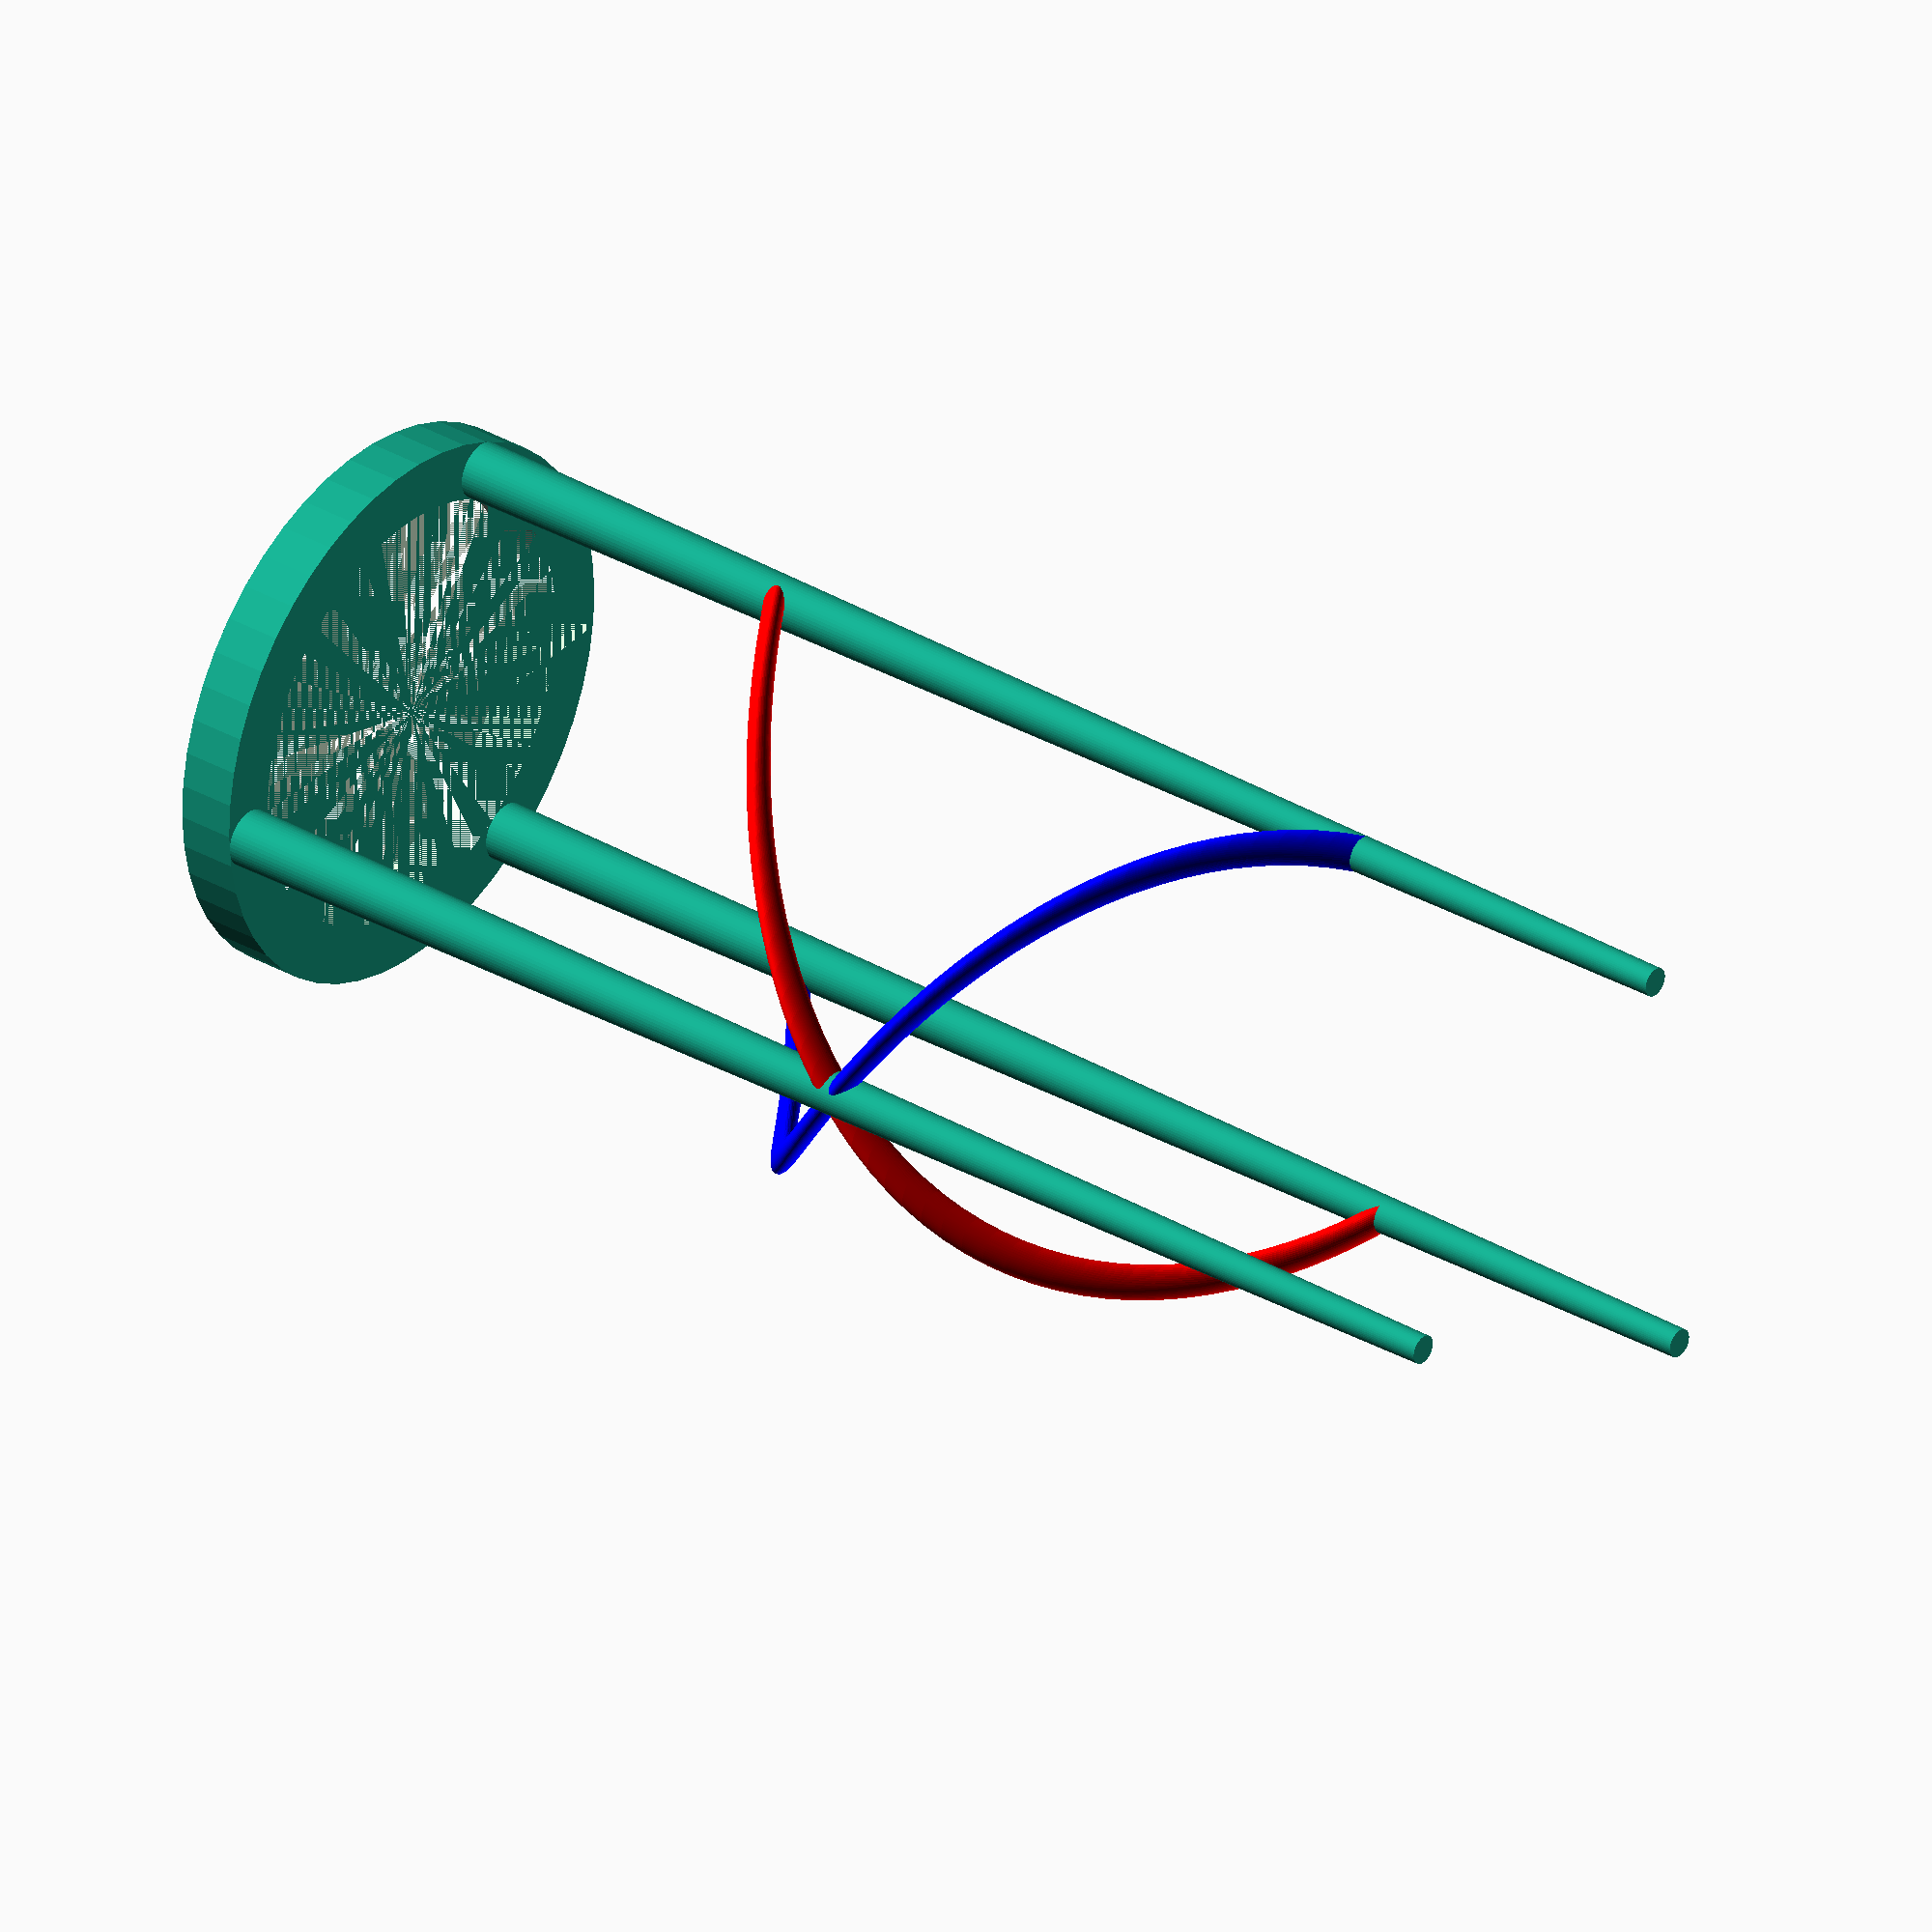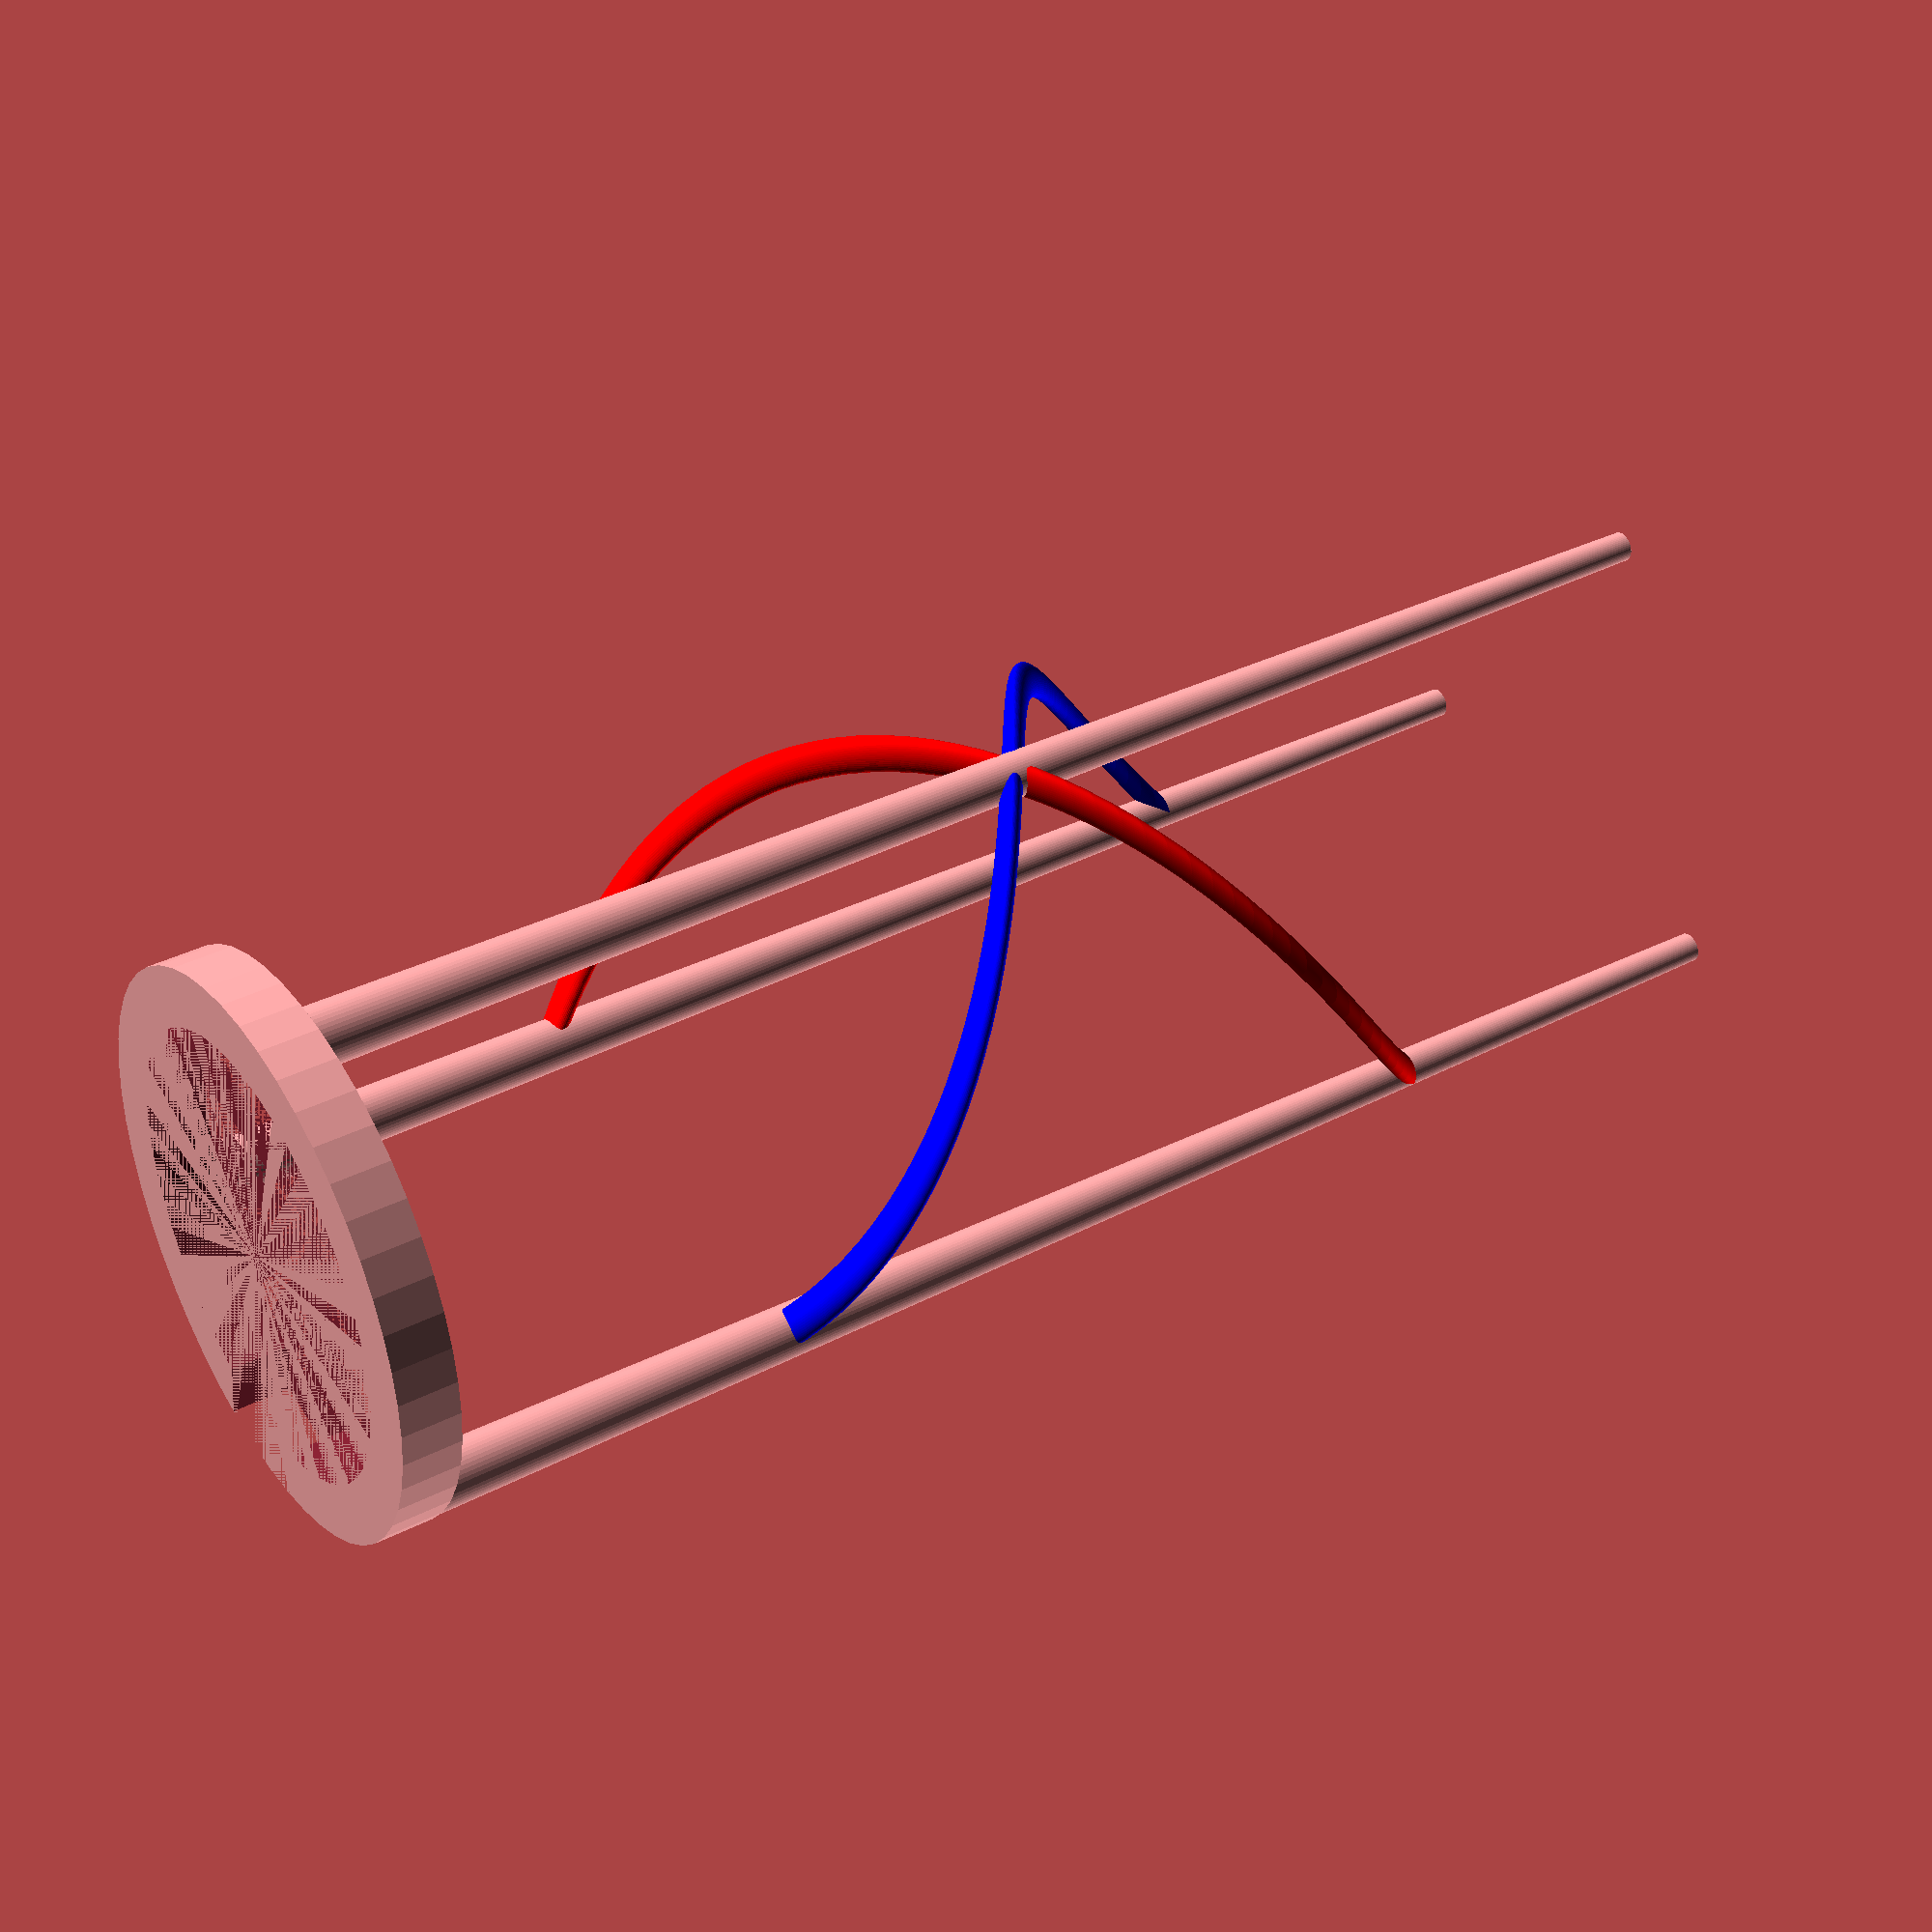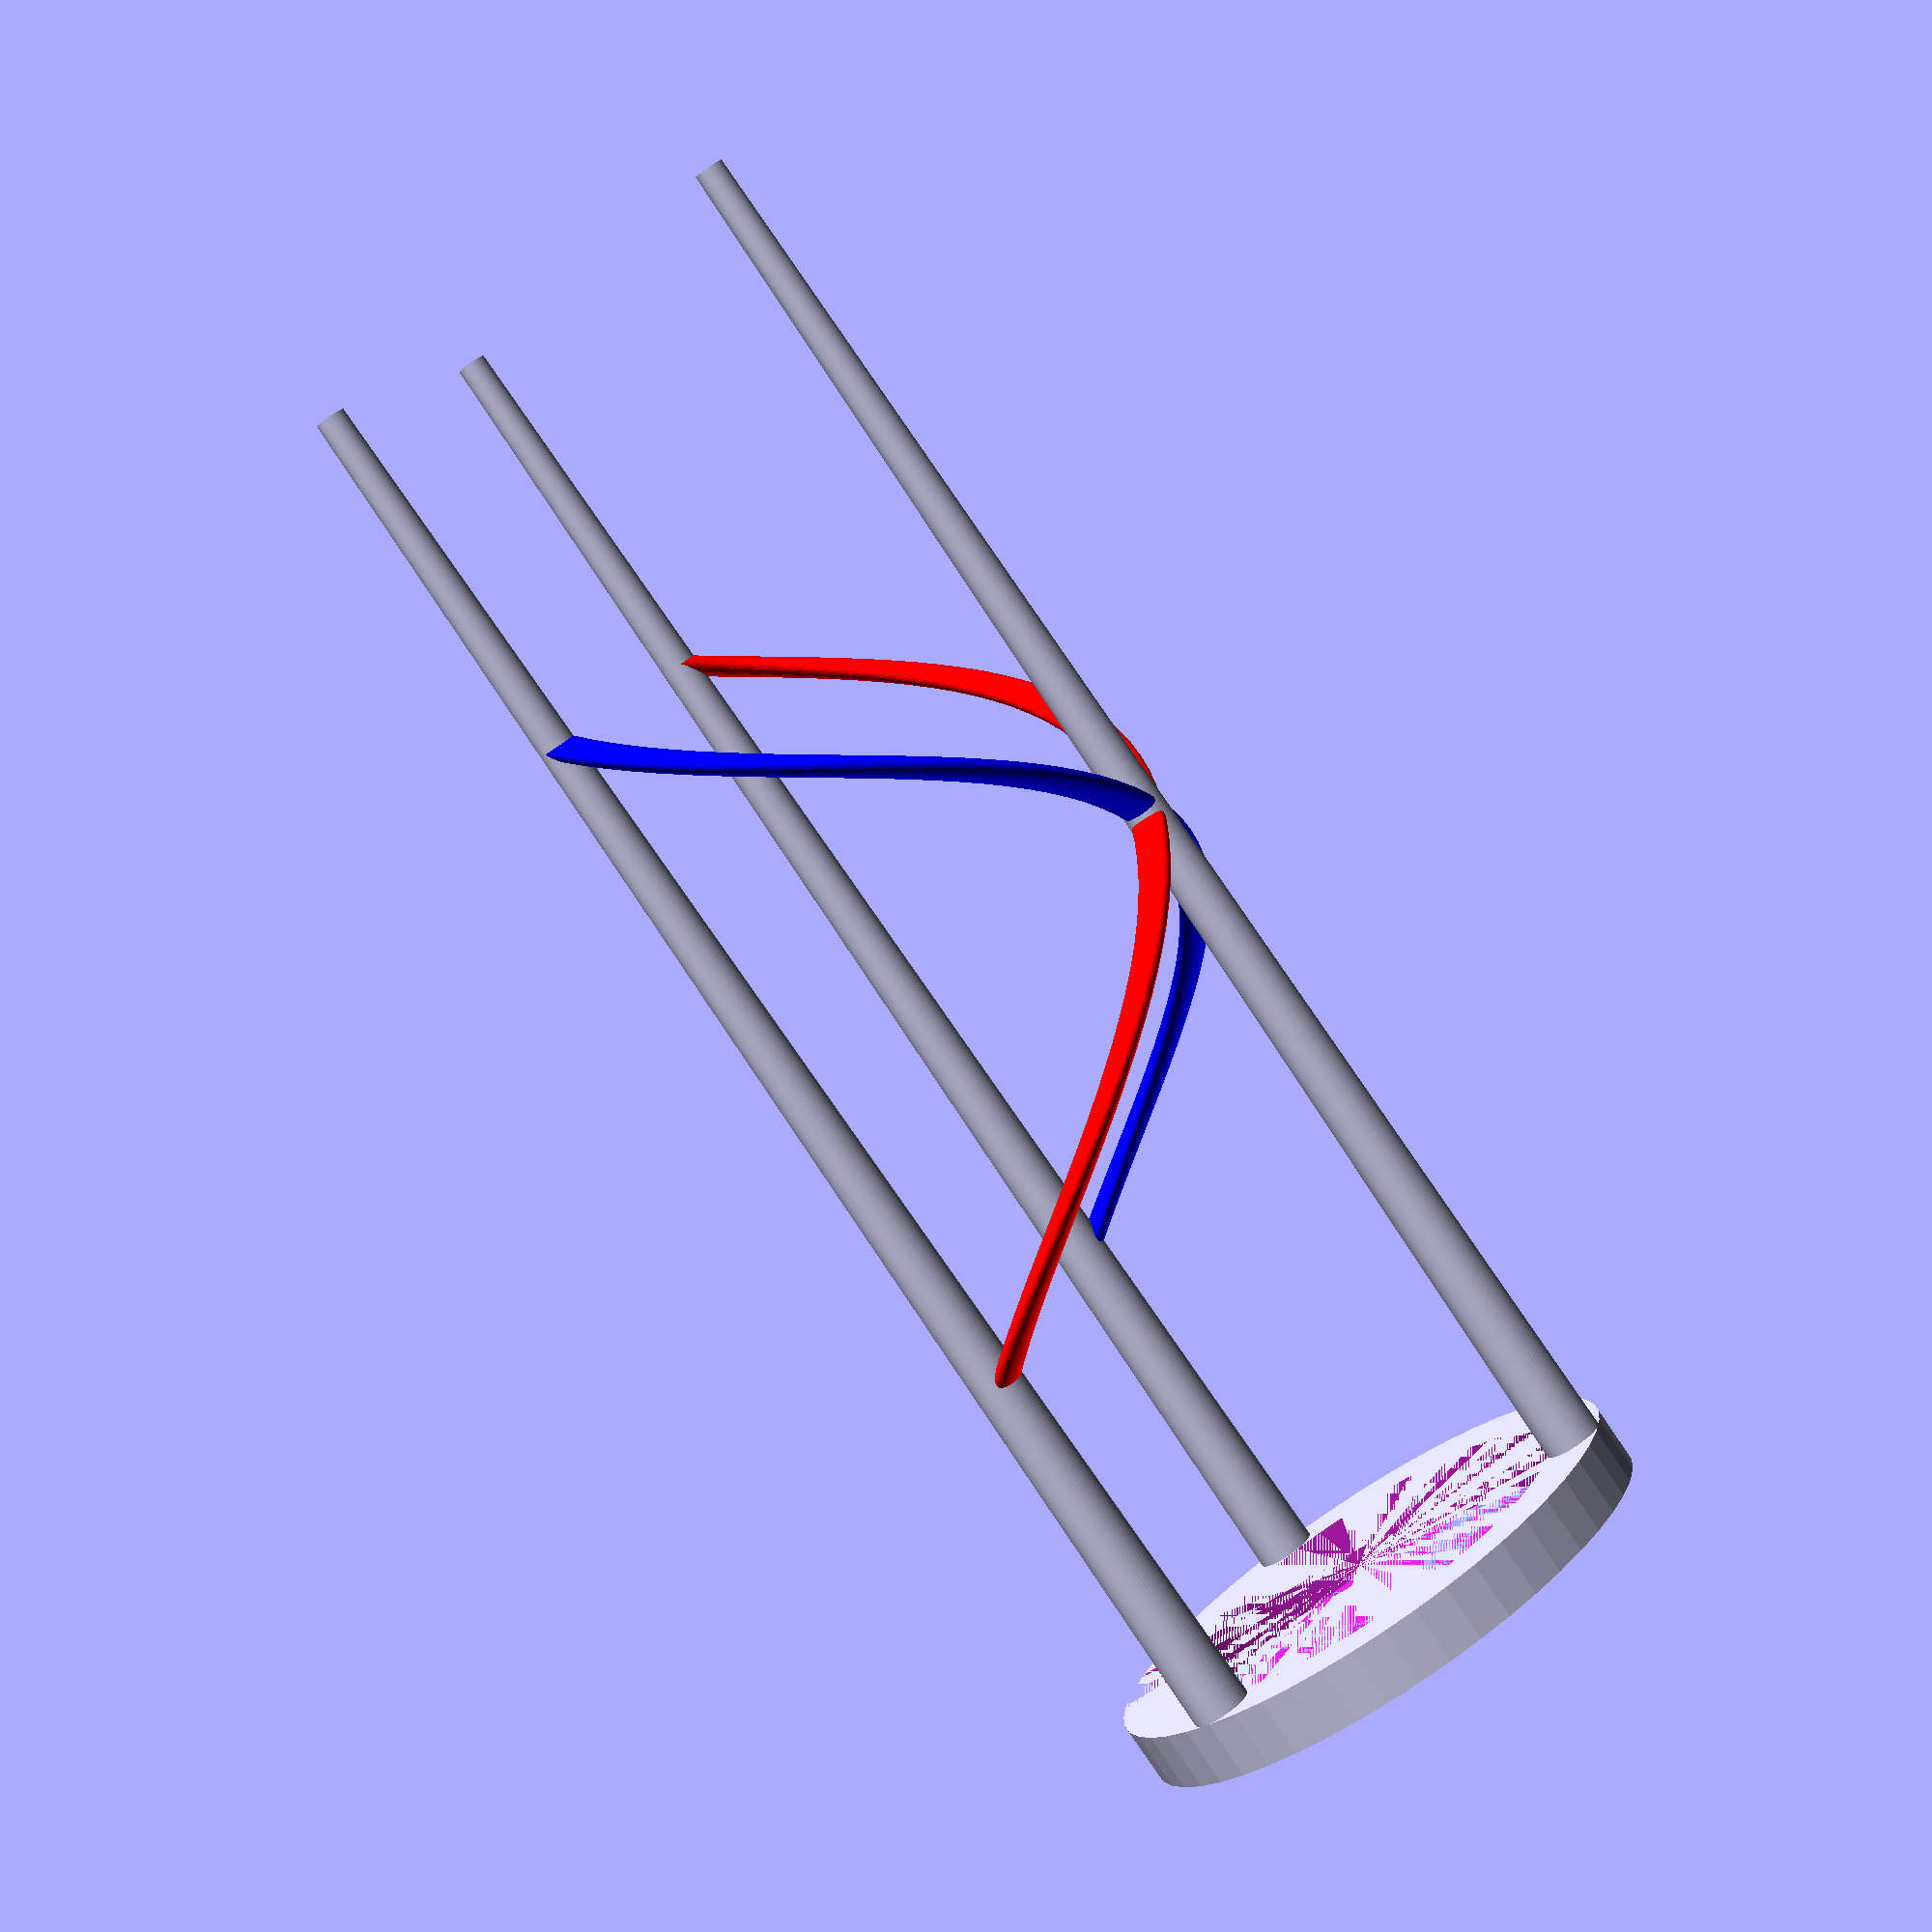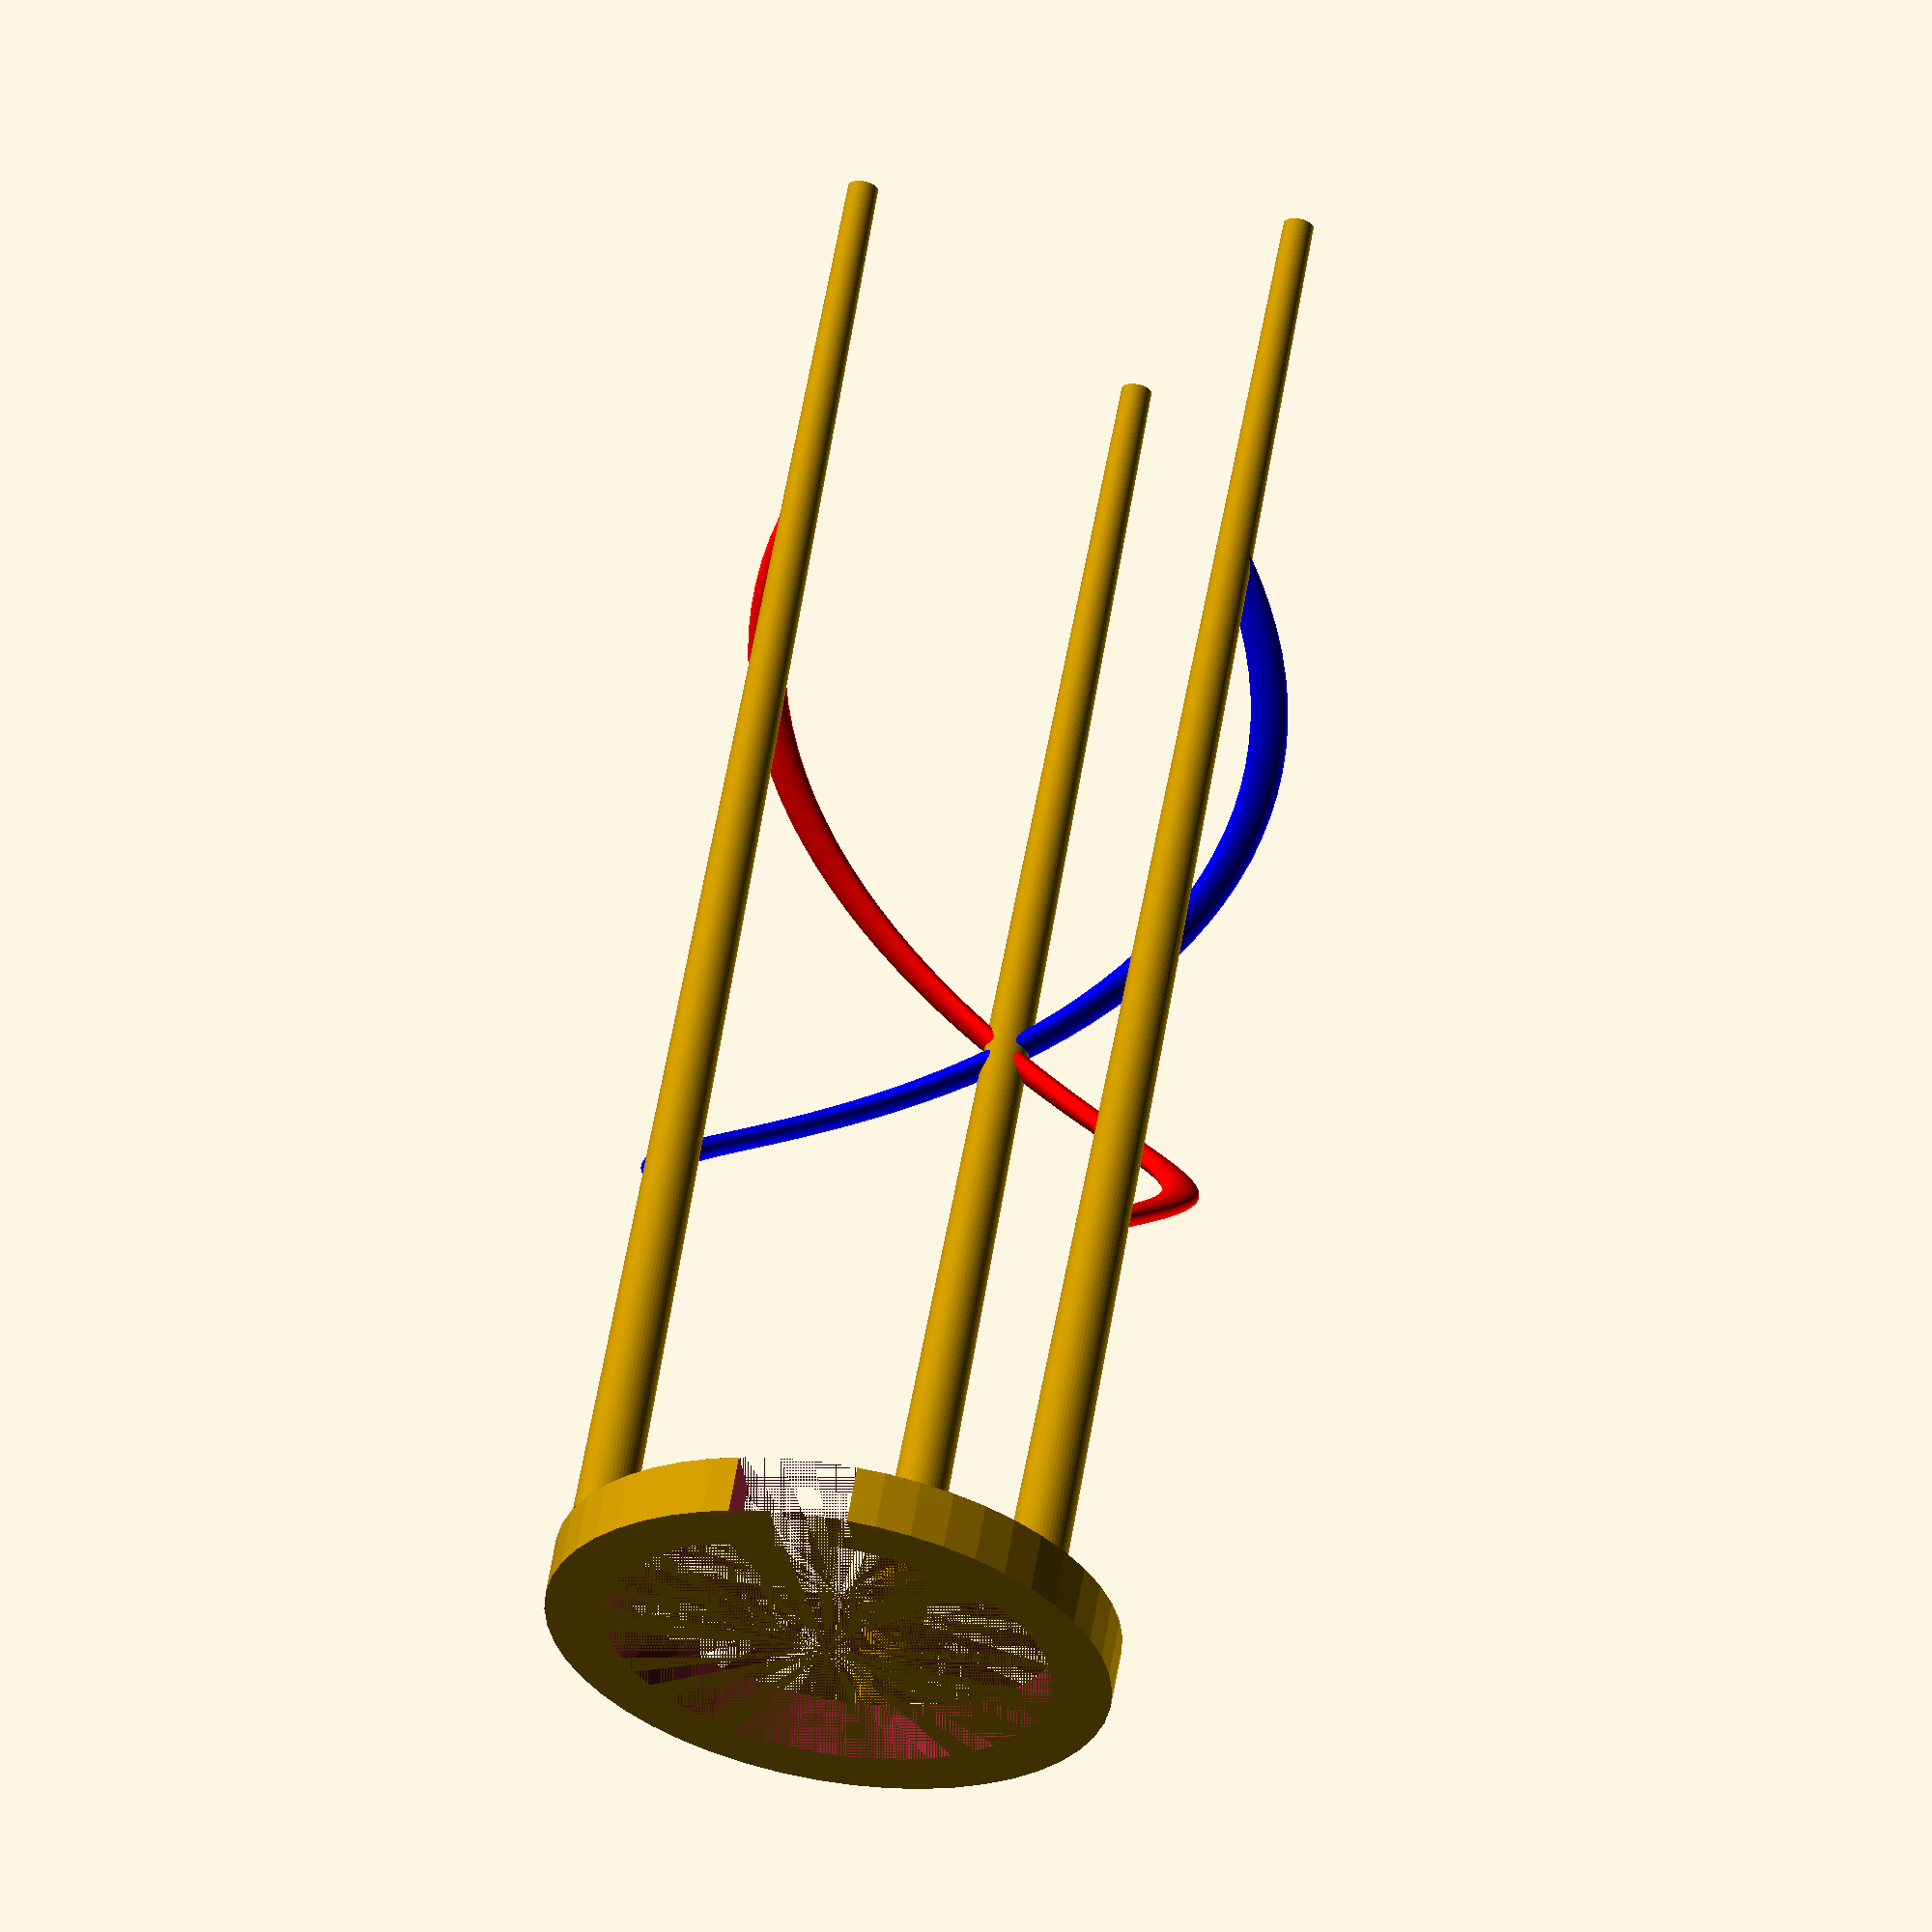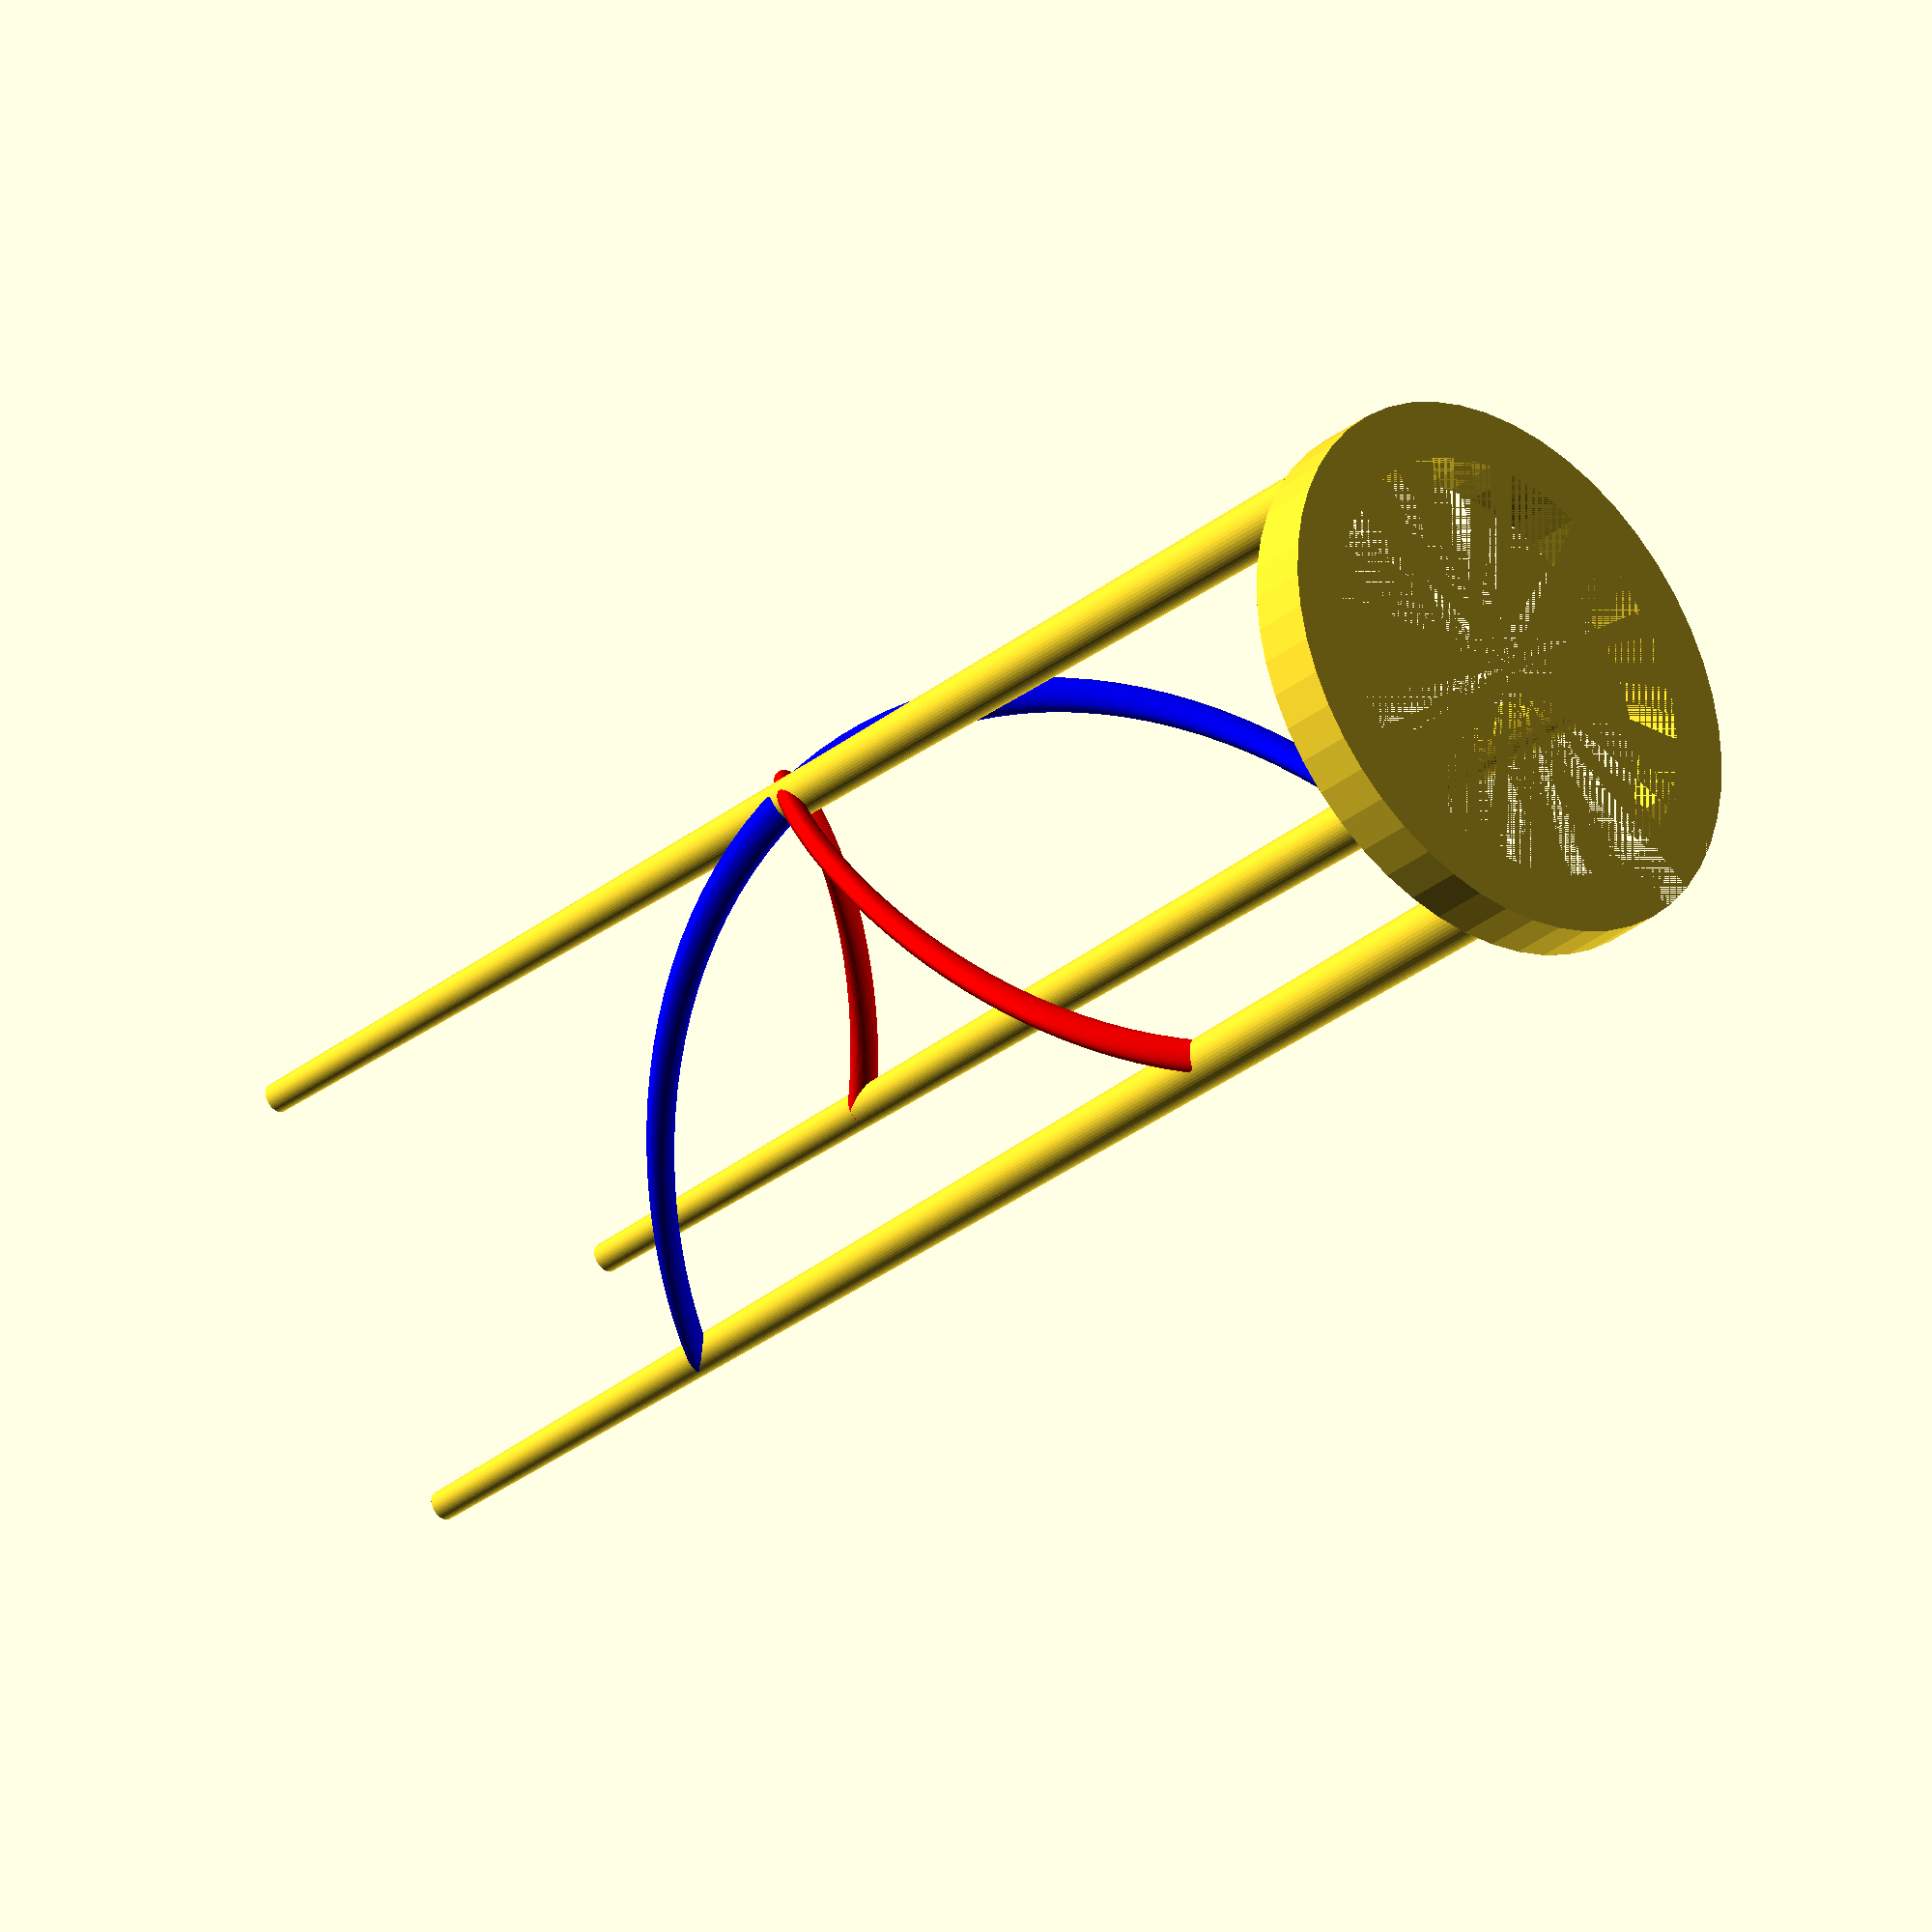
<openscad>
$fn = 50;

size = 1;

spike_height = 50 * size;
spike_max_radius = 1 * size;
spike_min_radius = 0.5 * size;

spike_spacing = 16 * size;
clasp_height = 2;
clasp_opening = 4 * size;

draw();

module draw() {
    module the_spike() {
        translate([0, -spike_spacing / 2 - spike_max_radius / 2, 0])
            draw_spike();
    }
    
    the_spike();
    rotate([0, 0, 120]) the_spike();
    rotate([0, 0, -120]) the_spike();
    
    translate([0, 0, spike_height])
        draw_clasp();
    
    spiralize();
}

module spiralize() {
    for (i = [-1:2:1]) {
        color((i == -1) ? "red" : "blue")
        translate([0, 0, spike_height / 4])
            rotate([0, 0, 120 * i])
            linear_extrude(height = spike_height / 2, center = false, twist = 240 * i, slices = $fn * size, scale=[1, 1])
                translate([0, -spike_spacing / 2 - spike_max_radius / 2, 0])
                    circle(r = (spike_max_radius - spike_min_radius) / 4 + spike_min_radius);
    }
}

module draw_clasp() {
    translate([0, 0, clasp_height / 2])
    difference() {
        cylinder(r = spike_spacing / 2 + spike_max_radius * 3 / 2, h = clasp_height, center = true);
        cylinder(r = spike_spacing / 2 - spike_max_radius / 2, h = clasp_height, center = true);
        
        // Opening
        translate([0, spike_spacing / 4 + spike_max_radius * 3 / 4, 0])
            cube([clasp_opening, spike_spacing / 2 + spike_max_radius * 3 / 2, clasp_height], center = true);
    }
}

module draw_spike() {
    translate([0, 0, spike_height / 2])
        cylinder(h = spike_height, r1 = spike_min_radius, r2 = spike_max_radius, center = true);
}
</openscad>
<views>
elev=327.8 azim=274.9 roll=129.3 proj=o view=solid
elev=142.9 azim=8.3 roll=123.2 proj=p view=wireframe
elev=84.4 azim=75.7 roll=214.3 proj=p view=wireframe
elev=297.3 azim=351.6 roll=9.9 proj=o view=wireframe
elev=32.3 azim=119.7 roll=317.4 proj=o view=wireframe
</views>
